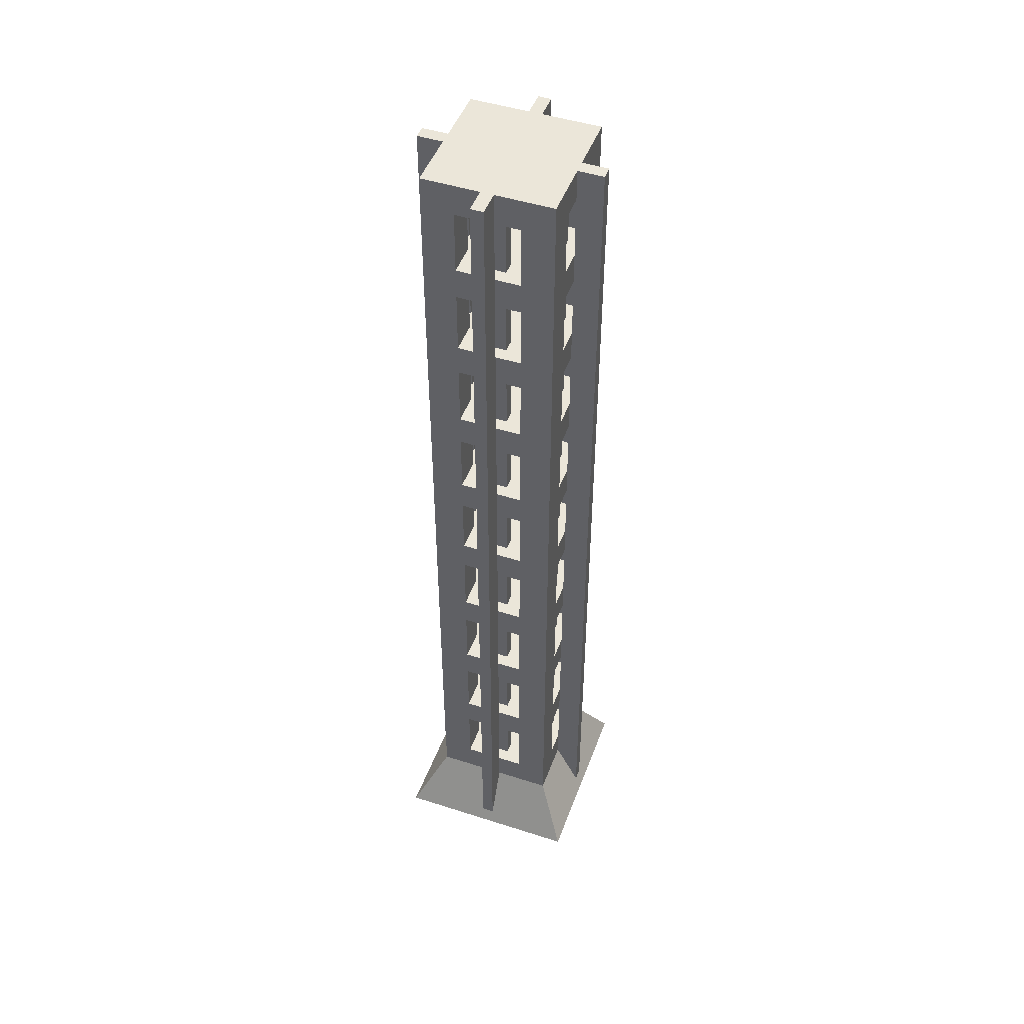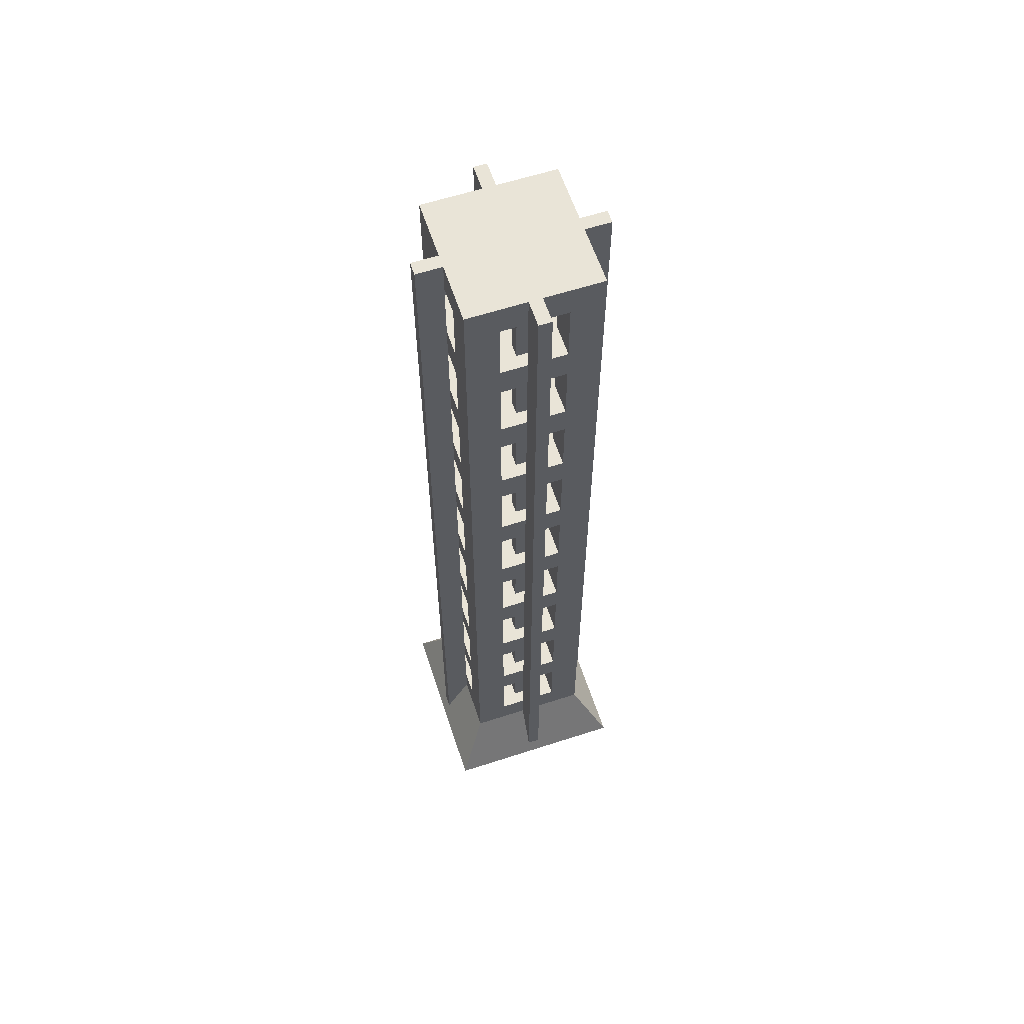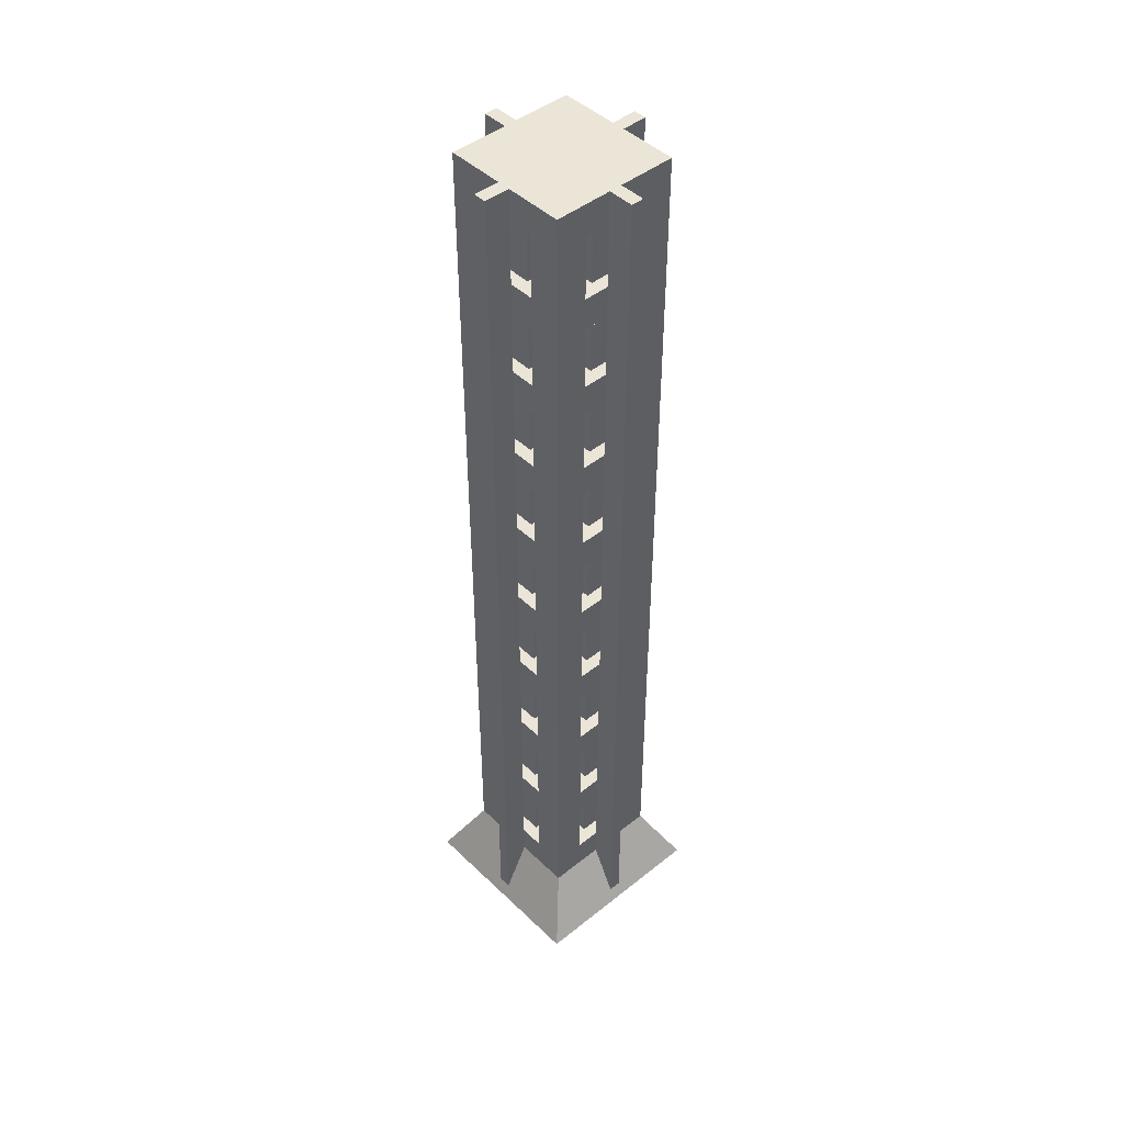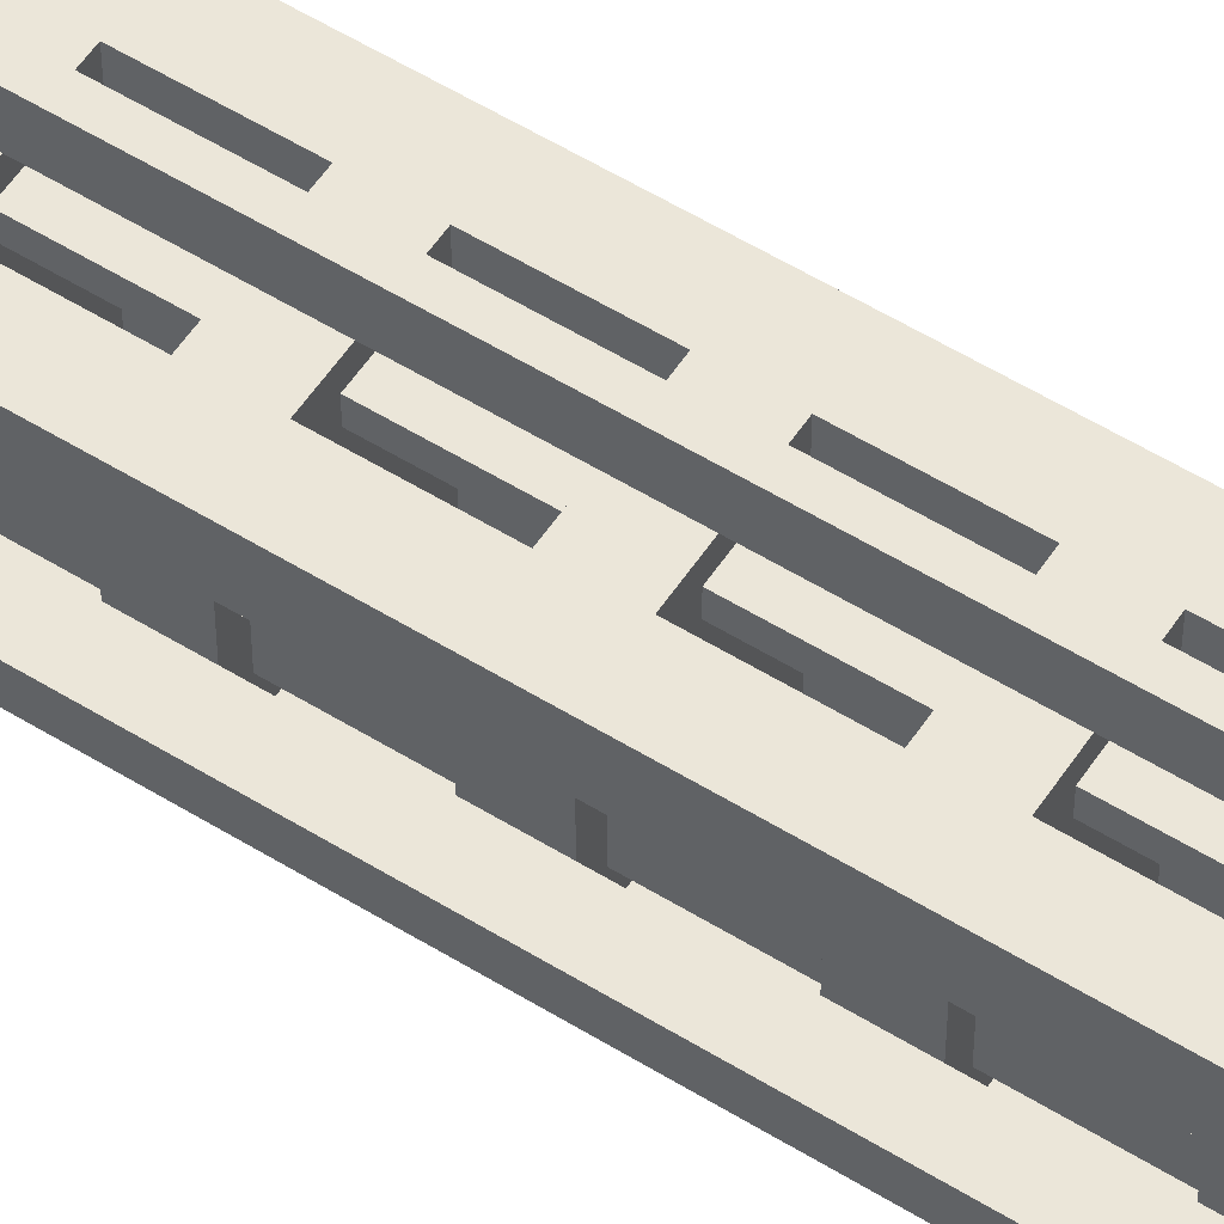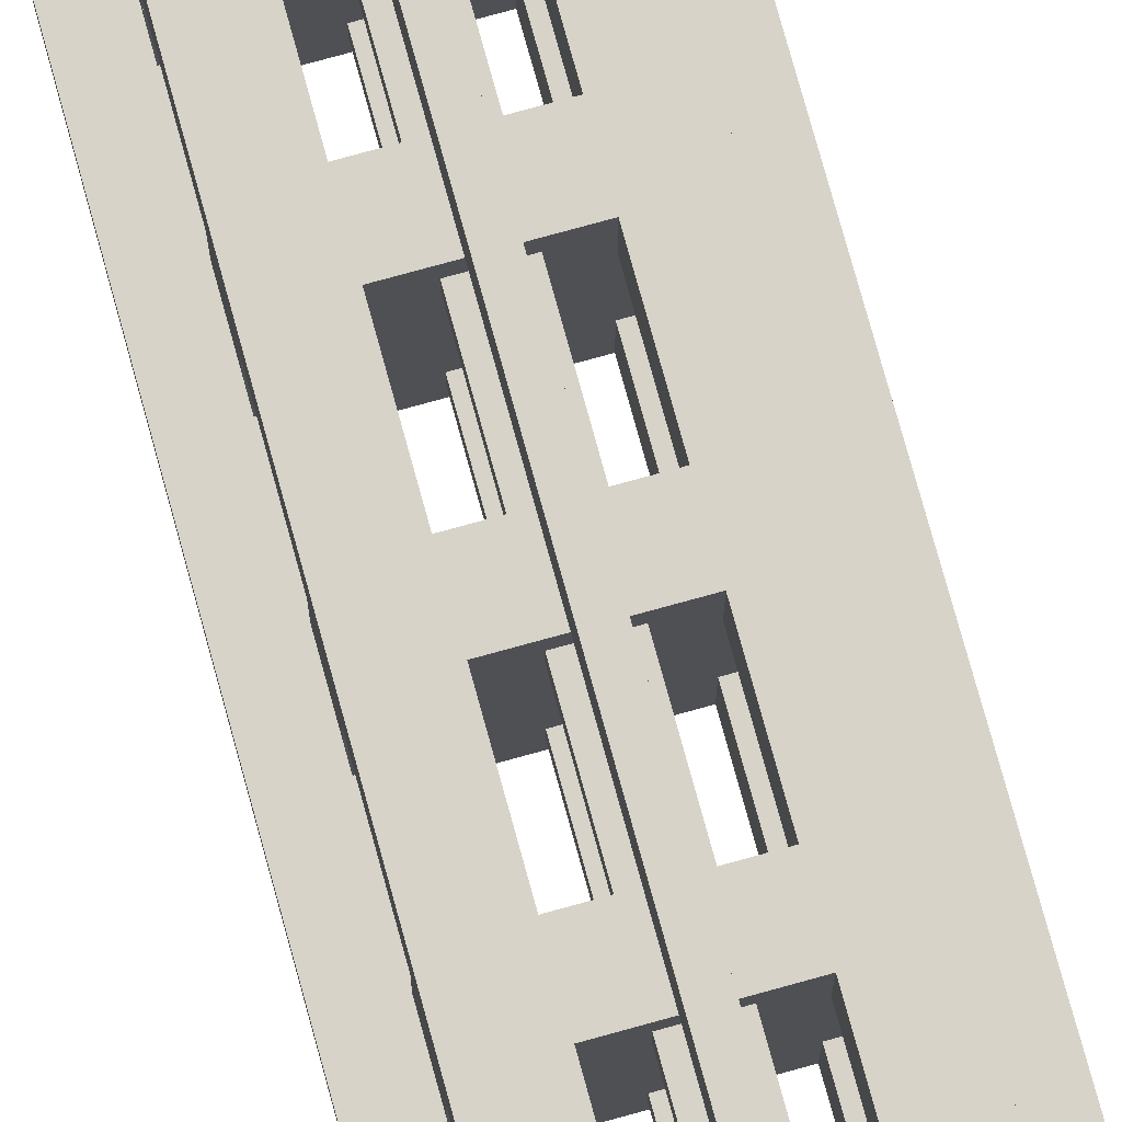
<metadata>
{"format":"obj","ext":"obj","renderer":"f3d","projection":"perspective","resolution":1024,"background":"white","views":[{"elev":47.7,"azim":-160.1,"up":"+Y"},{"elev":61.1,"azim":161.7,"up":"+Y"},{"elev":45.7,"azim":-42.5,"up":"+Y"},{"elev":55.7,"azim":-57.0,"up":"+Z"},{"elev":76.7,"azim":-15.4,"up":"+Z"}]}
</metadata>
<code>
o pillar_rgx_3
v -0.2 3 -0.2
v 0.2 3 -0.2
v 0.2 2.7 -0.1
v 0.2 2.9 0.1
v 0.2 2.7 0.1
v 0.1 2.7 0.2
v 0.1 2.9 0.2
v -0.1 2.7 0.2
v -0.2 2.9 0.1
v 0.1 2.9 0.1
v 0.2 2.6 -0.2
v -0.2 3 0.2
v 0.2 3 0.2
v -0.1 2.7 -0.2
v -0.1 2.9 -0.2
v 0.1 2.9 -0.2
v 0.1 2.7 -0.2
v 0.2 2.9 -0.1
v -0.1 2.9 0.2
v -0.2 2.7 0.1
v -0.2 2.9 -0.1
v -0.2 2.7 -0.1
v -0.1 2.7 0.1
v -0.1 2.9 0.1
v 0.1 2.7 0.1
v -0.1 2.7 -0.1
v 0.1 2.7 -0.1
v -0.1 2.9 -0.1
v 0.1 2.9 -0.1
v -0.2 2.3 0.2
v -0.2 2.3 -0.2
v -0.2 2.6 0.2
v -0.2 2.6 -0.2
v 0.2 2.6 0.2
v -0.1 2.4 -0.2
v -0.1 2.6 -0.2
v 0.1 2.6 -0.2
v 0.1 2.4 -0.2
v 0.2 2.4 -0.1
v 0.2 2.6 -0.1
v 0.2 2.6 0.1
v 0.2 2.4 0.1
v 0.1 2.4 0.2
v 0.1 2.6 0.2
v -0.1 2.6 0.2
v -0.1 2.4 0.2
v -0.2 2.4 0.1
v -0.2 2.6 0.1
v -0.2 2.6 -0.1
v -0.2 2.4 -0.1
v -0.1 2.4 0.1
v -0.1 2.6 0.1
v 0.1 2.4 0.1
v 0.1 2.6 0.1
v -0.1 2.4 -0.1
v 0.1 2.4 -0.1
v -0.1 2.6 -0.1
v 0.1 2.6 -0.1
v 0.2 2 -0.2
v 0.2 2.3 0.2
v 0.2 2.3 -0.2
v -0.1 2.1 -0.2
v -0.1 2.3 -0.2
v 0.1 2.3 -0.2
v 0.1 2.1 -0.2
v 0.2 2.1 -0.1
v 0.2 2.3 -0.1
v 0.2 2.3 0.1
v 0.2 2.1 0.1
v 0.1 2.1 0.2
v 0.1 2.3 0.2
v -0.1 2.3 0.2
v -0.1 2.1 0.2
v -0.2 2.1 0.1
v -0.2 2.3 0.1
v -0.2 2.3 -0.1
v -0.2 2.1 -0.1
v -0.1 2.1 0.1
v -0.1 2.3 0.1
v 0.1 2.1 0.1
v 0.1 2.3 0.1
v -0.1 2.1 -0.1
v 0.1 2.1 -0.1
v -0.1 2.3 -0.1
v 0.1 2.3 -0.1
v 0.2 1.7 -0.2
v -0.2 2 0.2
v -0.2 2 -0.2
v 0.2 2 0.2
v -0.1 1.8 -0.2
v -0.1 2 -0.2
v 0.1 2 -0.2
v 0.1 1.8 -0.2
v 0.2 1.8 -0.1
v 0.2 2 -0.1
v 0.2 2 0.1
v 0.2 1.8 0.1
v 0.1 1.8 0.2
v 0.1 2 0.2
v -0.1 2 0.2
v -0.1 1.8 0.2
v -0.2 1.8 0.1
v -0.2 2 0.1
v -0.2 2 -0.1
v -0.2 1.8 -0.1
v -0.1 1.8 0.1
v -0.1 2 0.1
v 0.1 1.8 0.1
v 0.1 2 0.1
v -0.1 1.8 -0.1
v 0.1 1.8 -0.1
v -0.1 2 -0.1
v 0.1 2 -0.1
v 0.2 1.4 -0.2
v -0.2 1.7 0.2
v -0.2 1.7 -0.2
v 0.2 1.7 0.2
v -0.1 1.5 -0.2
v -0.1 1.7 -0.2
v 0.1 1.7 -0.2
v 0.1 1.5 -0.2
v 0.2 1.5 -0.1
v 0.2 1.7 -0.1
v 0.2 1.7 0.1
v 0.2 1.5 0.1
v 0.1 1.5 0.2
v 0.1 1.7 0.2
v -0.1 1.7 0.2
v -0.1 1.5 0.2
v -0.2 1.5 0.1
v -0.2 1.7 0.1
v -0.2 1.7 -0.1
v -0.2 1.5 -0.1
v -0.1 1.5 0.1
v -0.1 1.7 0.1
v 0.1 1.5 0.1
v 0.1 1.7 0.1
v -0.1 1.5 -0.1
v 0.1 1.5 -0.1
v -0.1 1.7 -0.1
v 0.1 1.7 -0.1
v -0.2 1.1 0.2
v -0.2 1.1 -0.2
v 0.2 1.1 -0.2
v -0.2 1.4 0.2
v -0.2 1.4 -0.2
v 0.2 1.4 0.2
v -0.1 1.2 -0.2
v -0.1 1.4 -0.2
v 0.1 1.4 -0.2
v 0.1 1.2 -0.2
v 0.2 1.2 -0.1
v 0.2 1.4 -0.1
v 0.2 1.4 0.1
v 0.2 1.2 0.1
v 0.1 1.2 0.2
v 0.1 1.4 0.2
v -0.1 1.4 0.2
v -0.1 1.2 0.2
v -0.2 1.2 0.1
v -0.2 1.4 0.1
v -0.2 1.4 -0.1
v -0.2 1.2 -0.1
v -0.1 1.2 0.1
v -0.1 1.4 0.1
v 0.1 1.2 0.1
v 0.1 1.4 0.1
v -0.1 1.2 -0.1
v 0.1 1.2 -0.1
v -0.1 1.4 -0.1
v 0.1 1.4 -0.1
v -0.2 0.8 0.2
v 0.2 0.8 0.2
v 0.2 1.1 0.2
v -0.1 0.9 -0.2
v -0.1 1.1 -0.2
v 0.1 1.1 -0.2
v 0.1 0.9 -0.2
v 0.2 0.9 -0.1
v 0.2 1.1 -0.1
v 0.2 1.1 0.1
v 0.2 0.9 0.1
v 0.1 0.9 0.2
v 0.1 1.1 0.2
v -0.1 1.1 0.2
v -0.1 0.9 0.2
v -0.2 0.9 0.1
v -0.2 1.1 0.1
v -0.2 1.1 -0.1
v -0.2 0.9 -0.1
v -0.1 0.9 0.1
v -0.1 1.1 0.1
v 0.1 0.9 0.1
v 0.1 1.1 0.1
v -0.1 0.9 -0.1
v 0.1 0.9 -0.1
v -0.1 1.1 -0.1
v 0.1 1.1 -0.1
v -0.2 0.5 -0.2
v 0.2 0.5 0.2
v -0.2 0.8 -0.2
v 0.2 0.8 -0.2
v -0.1 0.6 -0.2
v -0.1 0.8 -0.2
v 0.1 0.8 -0.2
v 0.1 0.6 -0.2
v 0.2 0.6 -0.1
v 0.2 0.8 -0.1
v 0.2 0.8 0.1
v 0.2 0.6 0.1
v 0.1 0.6 0.2
v 0.1 0.8 0.2
v -0.1 0.8 0.2
v -0.1 0.6 0.2
v -0.2 0.6 0.1
v -0.2 0.8 0.1
v -0.2 0.8 -0.1
v -0.2 0.6 -0.1
v -0.1 0.6 0.1
v -0.1 0.8 0.1
v 0.1 0.6 0.1
v 0.1 0.8 0.1
v -0.1 0.6 -0.1
v 0.1 0.6 -0.1
v -0.1 0.8 -0.1
v 0.1 0.8 -0.1
v -0.2 0.2 0.2
v -0.2 0.2 -0.2
v 0.2 0.2 0.2
v 0.2 0.2 -0.2
v -0.2 0.5 0.2
v 0.2 0.5 -0.2
v -0.1 0.3 -0.2
v -0.1 0.5 -0.2
v 0.1 0.5 -0.2
v 0.1 0.3 -0.2
v 0.2 0.3 -0.1
v 0.2 0.5 -0.1
v 0.2 0.5 0.1
v 0.2 0.3 0.1
v 0.1 0.3 0.2
v 0.1 0.5 0.2
v -0.1 0.5 0.2
v -0.1 0.3 0.2
v -0.2 0.3 0.1
v -0.2 0.5 0.1
v -0.2 0.5 -0.1
v -0.2 0.3 -0.1
v -0.1 0.3 0.1
v -0.1 0.5 0.1
v 0.1 0.3 0.1
v 0.1 0.5 0.1
v -0.1 0.3 -0.1
v 0.1 0.3 -0.1
v -0.1 0.5 -0.1
v 0.1 0.5 -0.1
v -0.3 1e-06 0.3
v -0.3 1e-06 -0.3
v 0.3 1e-06 0.3
v 0.3 1e-06 -0.3
v -0.16 0.3 -0.04
v -0.16 2.9 -0.04
v -0.12 0.3 -0.04
v -0.12 2.9 -0.04
v -0.16 0.3 0.04
v -0.16 2.9 0.04
v -0.12 0.3 0.04
v -0.12 2.9 0.04
v 0.12 0.3 -0.04
v 0.12 2.9 -0.04
v 0.16 0.3 -0.04
v 0.16 2.9 -0.04
v 0.12 0.3 0.04
v 0.12 2.9 0.04
v 0.16 0.3 0.04
v 0.16 2.9 0.04
v -0.04 0.3 0.16
v -0.04 2.9 0.16
v -0.04 0.3 0.12
v -0.04 2.9 0.12
v 0.04 0.3 0.16
v 0.04 2.9 0.16
v 0.04 0.3 0.12
v 0.04 2.9 0.12
v -0.04 0.3 -0.12
v -0.04 2.9 -0.12
v -0.04 0.3 -0.16
v -0.04 2.9 -0.16
v 0.04 0.3 -0.12
v 0.04 2.9 -0.12
v 0.04 0.3 -0.16
v 0.04 2.9 -0.16
v -0.28 1e-06 0.02
v -0.28 3 0.02
v -0.28 1e-06 -0.02
v -0.28 3 -0.02
v -0.2 1e-06 0.02
v -0.2 3 0.02
v -0.2 1e-06 -0.02
v -0.2 3 -0.02
v 0.2 1e-06 0.02
v 0.2 3 0.02
v 0.2 1e-06 -0.02
v 0.2 3 -0.02
v 0.28 1e-06 0.02
v 0.28 3 0.02
v 0.28 1e-06 -0.02
v 0.28 3 -0.02
v -0.02 1e-06 -0.28
v -0.02 3 -0.28
v 0.02 1e-06 -0.28
v 0.02 3 -0.28
v -0.02 1e-06 -0.2
v -0.02 3 -0.2
v 0.02 1e-06 -0.2
v 0.02 3 -0.2
v -0.02 1e-06 0.2
v -0.02 3 0.2
v 0.02 1e-06 0.2
v 0.02 3 0.2
v -0.02 1e-06 0.28
v -0.02 3 0.28
v 0.02 1e-06 0.28
v 0.02 3 0.28
f 4 5 25 10
f 6 7 10 25
f 33 1 15 14
f 1 2 16 15
f 2 11 17 16
f 11 33 14 17
f 11 2 18 3
f 2 13 4 18
f 13 34 5 4
f 34 11 3 5
f 34 13 7 6
f 13 12 19 7
f 12 32 8 19
f 32 34 6 8
f 32 12 9 20
f 12 1 21 9
f 1 33 22 21
f 33 32 20 22
f 7 19 24 10
f 19 8 23 24
f 8 6 25 23
f 18 4 10 29
f 5 3 27 25
f 3 18 29 27
f 20 9 24 23
f 9 21 28 24
f 28 29 10 24
f 16 17 27 29
f 22 20 23 26
f 23 25 27 26
f 21 22 26 28
f 15 16 29 28
f 17 14 26 27
f 14 15 28 26
f 37 38 56 58
f 41 42 53 54
f 43 44 54 53
f 50 47 51 55
f 31 33 36 35
f 11 61 38 37
f 61 31 35 38
f 61 11 40 39
f 34 60 42 41
f 60 61 39 42
f 60 34 44 43
f 32 30 46 45
f 30 60 43 46
f 30 32 48 47
f 33 31 50 49
f 31 30 47 50
f 44 45 52 54
f 45 46 51 52
f 46 43 53 51
f 40 41 54 58
f 42 39 56 53
f 39 40 58 56
f 51 53 56 55
f 47 48 52 51
f 48 49 57 52
f 49 50 55 57
f 57 58 54 52
f 36 37 58 57
f 38 35 55 56
f 35 36 57 55
f 64 65 83 85
f 68 69 80 81
f 70 71 81 80
f 77 74 78 82
f 88 31 63 62
f 61 59 65 64
f 59 88 62 65
f 59 61 67 66
f 60 89 69 68
f 89 59 66 69
f 89 60 71 70
f 30 87 73 72
f 87 89 70 73
f 87 30 75 74
f 31 88 77 76
f 88 87 74 77
f 71 72 79 81
f 72 73 78 79
f 73 70 80 78
f 67 68 81 85
f 69 66 83 80
f 66 67 85 83
f 78 80 83 82
f 74 75 79 78
f 75 76 84 79
f 76 77 82 84
f 84 85 81 79
f 63 64 85 84
f 65 62 82 83
f 62 63 84 82
f 92 93 111 113
f 96 97 108 109
f 98 99 109 108
f 105 102 106 110
f 116 88 91 90
f 59 86 93 92
f 86 116 90 93
f 86 59 95 94
f 89 117 97 96
f 117 86 94 97
f 117 89 99 98
f 87 115 101 100
f 115 117 98 101
f 115 87 103 102
f 88 116 105 104
f 116 115 102 105
f 99 100 107 109
f 100 101 106 107
f 101 98 108 106
f 95 96 109 113
f 97 94 111 108
f 94 95 113 111
f 106 108 111 110
f 102 103 107 106
f 103 104 112 107
f 104 105 110 112
f 112 113 109 107
f 91 92 113 112
f 93 90 110 111
f 90 91 112 110
f 120 121 139 141
f 124 125 136 137
f 126 127 137 136
f 133 130 134 138
f 146 116 119 118
f 86 114 121 120
f 114 146 118 121
f 114 86 123 122
f 117 147 125 124
f 147 114 122 125
f 147 117 127 126
f 115 145 129 128
f 145 147 126 129
f 145 115 131 130
f 116 146 133 132
f 146 145 130 133
f 127 128 135 137
f 128 129 134 135
f 129 126 136 134
f 123 124 137 141
f 125 122 139 136
f 122 123 141 139
f 134 136 139 138
f 130 131 135 134
f 131 132 140 135
f 132 133 138 140
f 140 141 137 135
f 119 120 141 140
f 121 118 138 139
f 118 119 140 138
f 150 151 169 171
f 154 155 166 167
f 156 157 167 166
f 163 160 164 168
f 143 146 149 148
f 114 144 151 150
f 144 143 148 151
f 144 114 153 152
f 147 174 155 154
f 174 144 152 155
f 174 147 157 156
f 145 142 159 158
f 142 174 156 159
f 142 145 161 160
f 146 143 163 162
f 143 142 160 163
f 157 158 165 167
f 158 159 164 165
f 159 156 166 164
f 153 154 167 171
f 155 152 169 166
f 152 153 171 169
f 164 166 169 168
f 160 161 165 164
f 161 162 170 165
f 162 163 168 170
f 170 171 167 165
f 149 150 171 170
f 151 148 168 169
f 148 149 170 168
f 177 178 196 198
f 181 182 193 194
f 183 184 194 193
f 190 187 191 195
f 201 143 176 175
f 144 202 178 177
f 202 201 175 178
f 202 144 180 179
f 174 173 182 181
f 173 202 179 182
f 173 174 184 183
f 142 172 186 185
f 172 173 183 186
f 172 142 188 187
f 143 201 190 189
f 201 172 187 190
f 184 185 192 194
f 185 186 191 192
f 186 183 193 191
f 180 181 194 198
f 182 179 196 193
f 179 180 198 196
f 191 193 196 195
f 187 188 192 191
f 188 189 197 192
f 189 190 195 197
f 197 198 194 192
f 176 177 198 197
f 178 175 195 196
f 175 176 197 195
f 205 206 224 226
f 209 210 221 222
f 211 212 222 221
f 218 215 219 223
f 199 201 204 203
f 202 232 206 205
f 232 199 203 206
f 232 202 208 207
f 173 200 210 209
f 200 232 207 210
f 200 173 212 211
f 172 231 214 213
f 231 200 211 214
f 231 172 216 215
f 201 199 218 217
f 199 231 215 218
f 212 213 220 222
f 213 214 219 220
f 214 211 221 219
f 208 209 222 226
f 210 207 224 221
f 207 208 226 224
f 219 221 224 223
f 215 216 220 219
f 216 217 225 220
f 217 218 223 225
f 225 226 222 220
f 204 205 226 225
f 206 203 223 224
f 203 204 225 223
f 235 236 254 256
f 239 240 251 252
f 241 242 252 251
f 248 245 249 253
f 228 199 234 233
f 232 230 236 235
f 230 228 233 236
f 230 232 238 237
f 200 229 240 239
f 229 230 237 240
f 229 200 242 241
f 231 227 244 243
f 227 229 241 244
f 227 231 246 245
f 199 228 248 247
f 228 227 245 248
f 242 243 250 252
f 243 244 249 250
f 244 241 251 249
f 238 239 252 256
f 240 237 254 251
f 237 238 256 254
f 249 251 254 253
f 245 246 250 249
f 246 247 255 250
f 247 248 253 255
f 255 256 252 250
f 234 235 256 255
f 236 233 253 254
f 233 234 255 253
f 2 1 12 13
f 229 227 257 259
f 227 228 258 257
f 228 230 260 258
f 230 229 259 260
f 261 262 264 263
f 263 264 268 267
f 267 268 266 265
f 265 266 262 261
f 269 270 272 271
f 271 272 276 275
f 275 276 274 273
f 273 274 270 269
f 277 278 280 279
f 279 280 284 283
f 283 284 282 281
f 281 282 278 277
f 285 286 288 287
f 287 288 292 291
f 291 292 290 289
f 289 290 286 285
f 293 294 296 295
f 295 296 300 299
f 299 300 298 297
f 297 298 294 293
f 301 302 304 303
f 303 304 308 307
f 307 308 306 305
f 305 306 302 301
f 309 310 312 311
f 311 312 316 315
f 315 316 314 313
f 313 314 310 309
f 317 318 320 319
f 319 320 324 323
f 323 324 322 321
f 321 322 318 317
f 296 294 298 300
f 304 302 306 308
f 312 310 314 316
f 320 318 322 324

</code>
